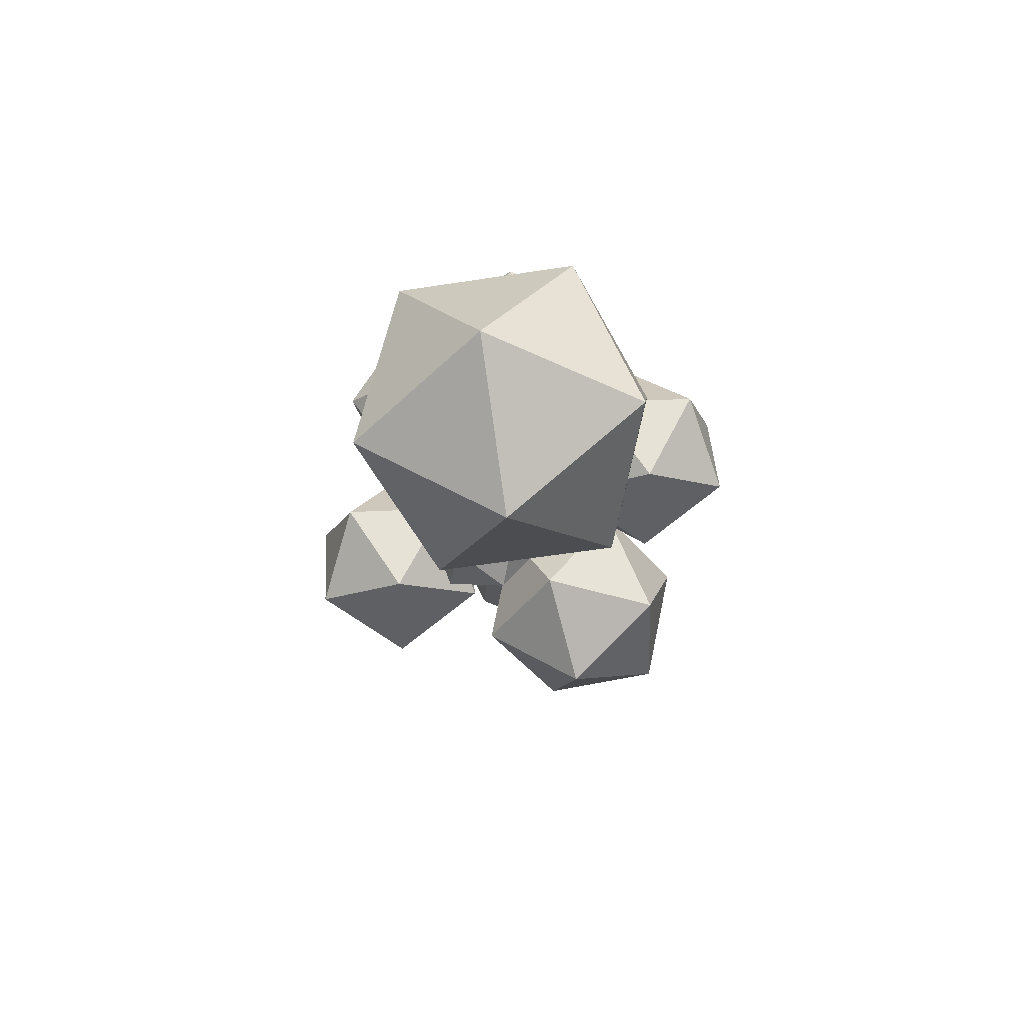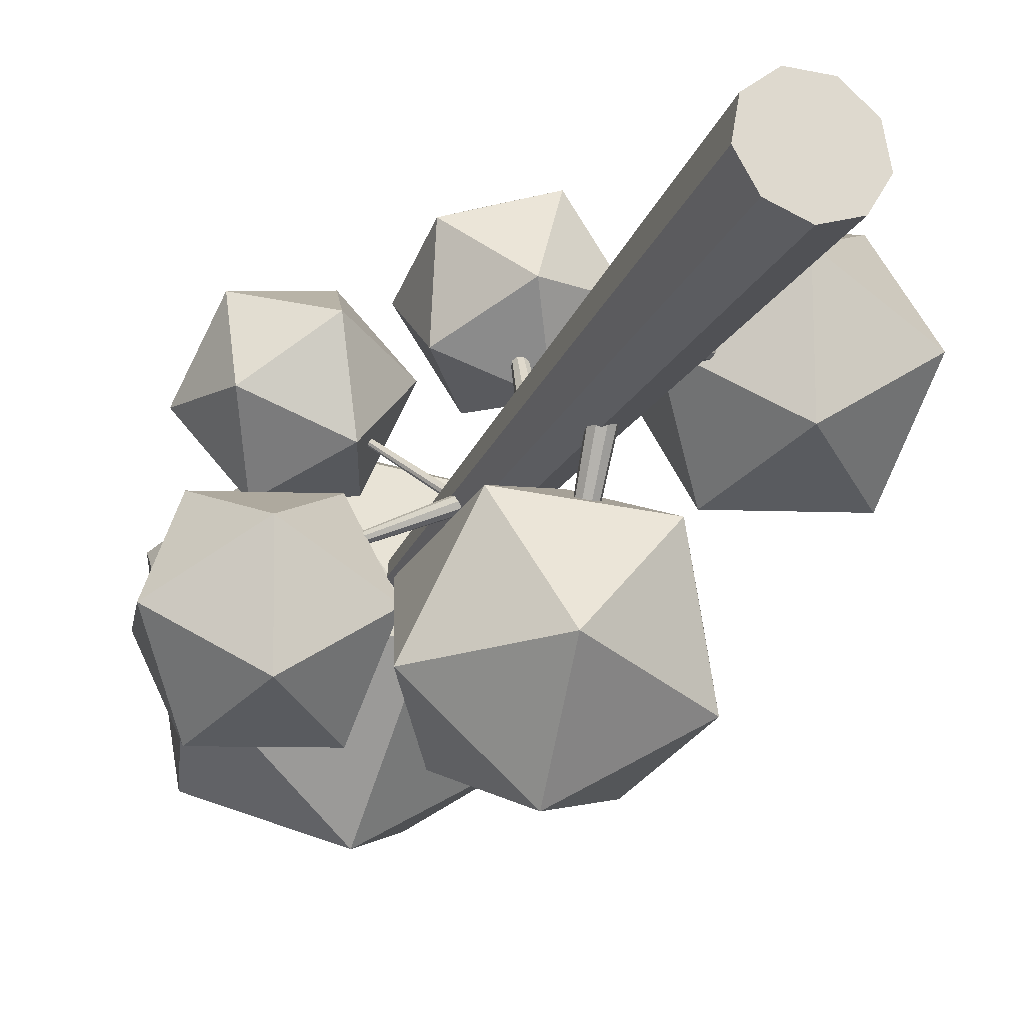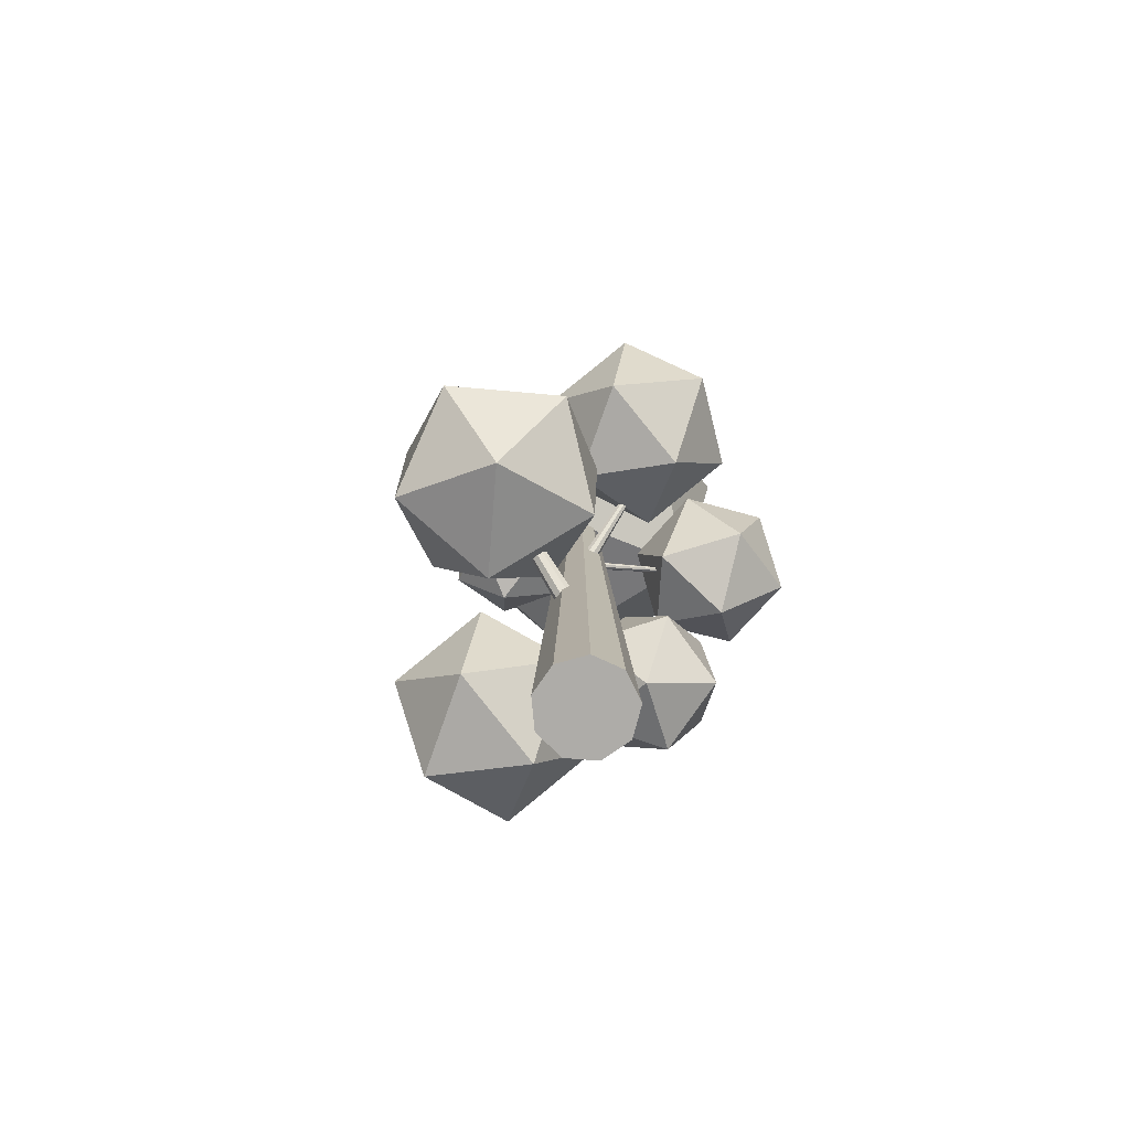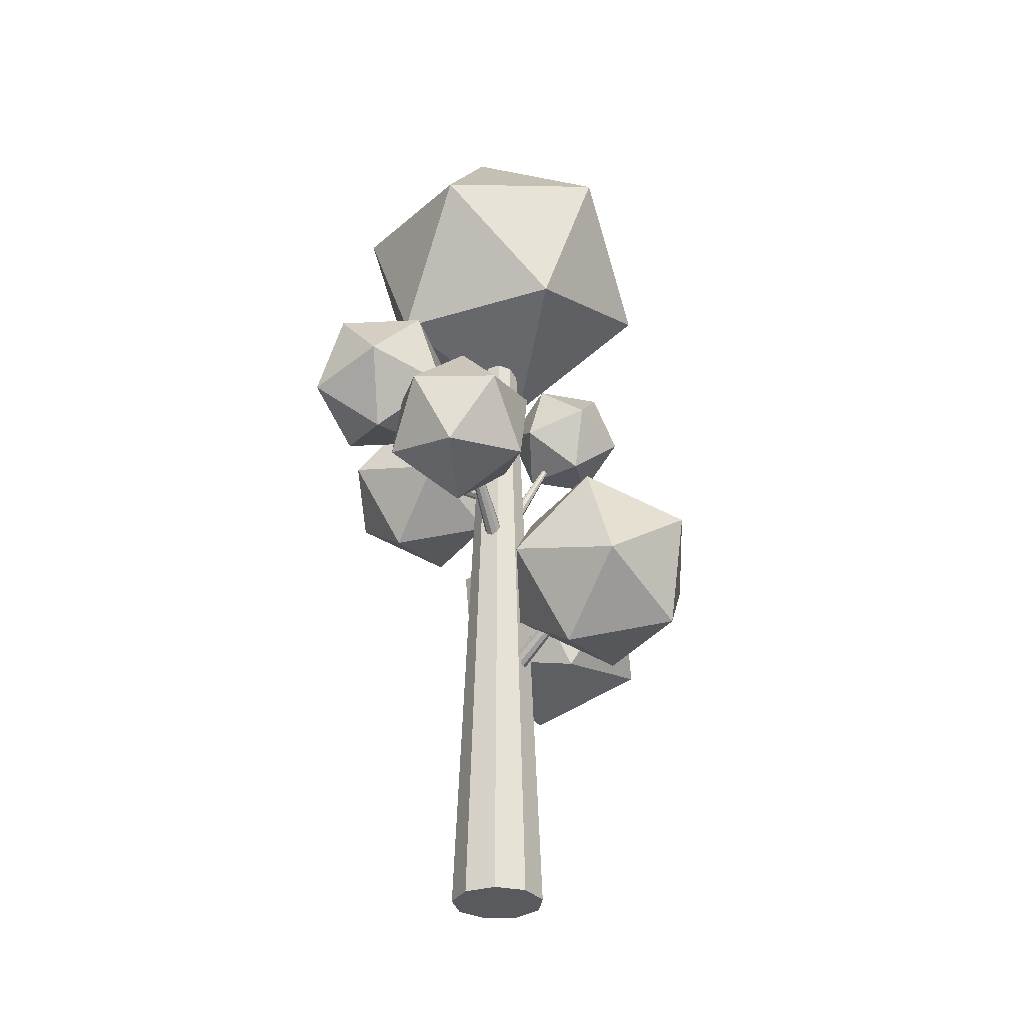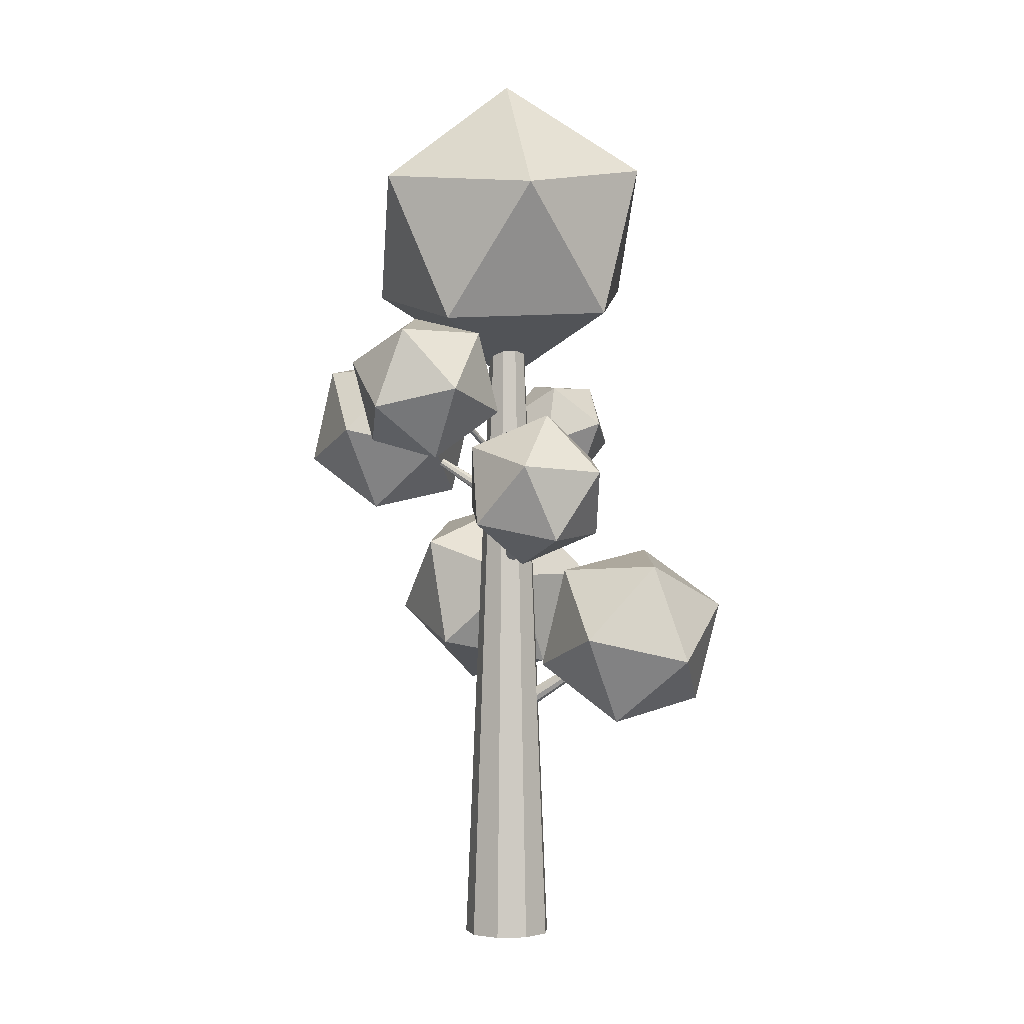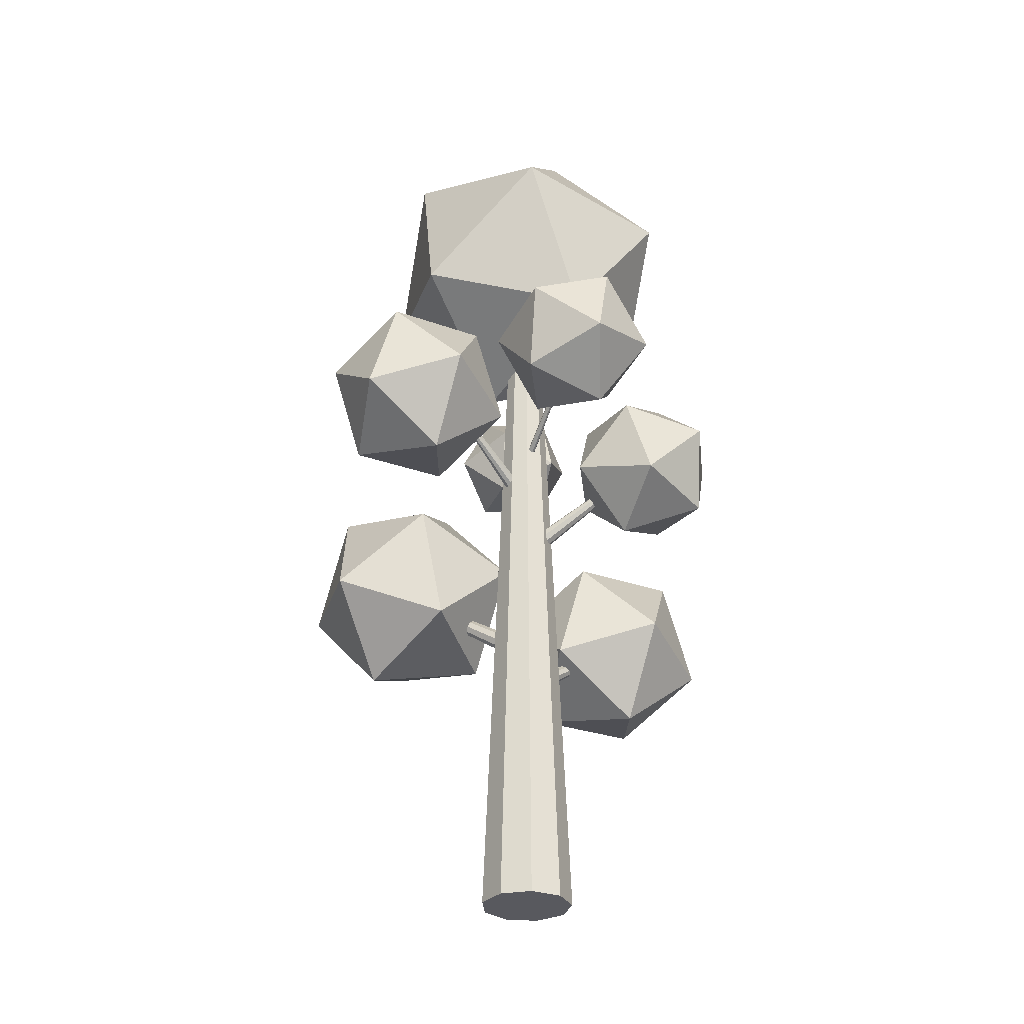
<metadata>
{"format":"obj","ext":"obj","renderer":"f3d","projection":"perspective","resolution":1024,"background":"white","views":[{"elev":76.7,"azim":142.0,"up":"+Y"},{"elev":-22.7,"azim":-20.1,"up":"+Z"},{"elev":-76.9,"azim":-144.6,"up":"+Y"},{"elev":-31.4,"azim":23.3,"up":"+Y"},{"elev":-1.4,"azim":-6.4,"up":"+Y"},{"elev":-30.4,"azim":-65.9,"up":"+Y"}]}
</metadata>
<code>
o leaves_Icosphere.006
v 0.2937 1.108 -0.1611
v 0.5223 1.331 0.009013
v 0.6469 1.03 -0.1481
v 0.4019 0.7684 -0.09852
v 0.1257 0.908 0.08931
v 0.2001 1.256 0.1558
v 0.7716 1.13 0.1767
v 0.6972 0.7817 0.1103
v 0.3751 0.7062 0.257
v 0.2504 1.007 0.4142
v 0.4955 1.269 0.3646
v 0.6036 0.9295 0.4272
v -0.1622 1.415 0.5683
v -0.0132 1.61 0.7101
v -0.1714 1.687 0.4875
v -0.1536 1.481 0.2927
v 0.01563 1.278 0.3949
v 0.1024 1.358 0.6529
v 0.08742 1.797 0.5222
v 0.00066 1.718 0.2642
v 0.1163 1.465 0.207
v 0.2745 1.389 0.4296
v 0.2566 1.594 0.6244
v 0.2652 1.66 0.3488
v -0.1614 1.45 -0.6571
v 0.08679 1.527 -0.3621
v 0.2222 1.374 -0.6982
v -0.04398 1.117 -0.831
v -0.3439 1.111 -0.577
v -0.2631 1.364 -0.2872
v 0.3576 1.242 -0.3538
v 0.2768 0.9888 -0.6436
v -0.07308 0.826 -0.5686
v -0.2085 0.9784 -0.2325
v 0.05769 1.235 -0.0997
v 0.1751 0.903 -0.2736
v 0.07421 1.771 -0.285
v 0.1341 1.963 -0.2082
v 0.2732 1.844 -0.3222
v 0.2428 1.637 -0.27
v 0.08487 1.628 -0.1239
v 0.01772 1.829 -0.08565
v 0.3397 1.948 -0.1457
v 0.4069 1.747 -0.1839
v 0.2905 1.614 -0.06134
v 0.1514 1.732 0.05261
v 0.1818 1.939 0.000478
v 0.3504 1.806 0.0155
v -0.5562 1.869 -0.5185
v -0.3434 2.077 -0.3601
v -0.2272 1.796 -0.5064
v -0.4555 1.553 -0.4602
v -0.7127 1.683 -0.2853
v -0.6434 2.007 -0.2234
v -0.1111 1.889 -0.2038
v -0.1804 1.565 -0.2657
v -0.4804 1.495 -0.1291
v -0.5966 1.775 0.01731
v -0.3683 2.019 -0.02891
v -0.2676 1.703 0.02938
v -0.4125 1.933 0.08176
v -0.3556 2.162 0.2462
v -0.1411 1.992 0.1571
v -0.2355 1.721 0.1612
v -0.5083 1.723 0.2529
v -0.5825 1.996 0.3054
v -0.1434 2.092 0.4272
v -0.06924 1.819 0.3747
v -0.2961 1.652 0.434
v -0.5106 1.822 0.523
v -0.4162 2.094 0.5189
v -0.2392 1.881 0.5984
v -0.01814 2.407 -0.5287
v 0.2554 2.864 -0.3236
v 0.4645 2.341 -0.2311
v 0.02453 1.988 -0.1432
v -0.4565 2.293 -0.1813
v -0.3138 2.835 -0.2927
v 0.4671 2.728 0.1887
v 0.3244 2.187 0.3001
v -0.2447 2.157 0.331
v -0.4538 2.68 0.2385
v -0.01391 3.033 0.1506
v 0.02876 2.614 0.5361
f 1 2 3
f 2 1 6
f 1 3 4
f 1 4 5
f 1 5 6
f 2 6 11
f 3 2 7
f 4 3 8
f 5 4 9
f 6 5 10
f 2 11 7
f 3 7 8
f 4 8 9
f 5 9 10
f 6 10 11
f 7 11 12
f 8 7 12
f 9 8 12
f 10 9 12
f 11 10 12
f 13 14 15
f 14 13 18
f 13 15 16
f 13 16 17
f 13 17 18
f 14 18 23
f 15 14 19
f 16 15 20
f 17 16 21
f 18 17 22
f 14 23 19
f 15 19 20
f 16 20 21
f 17 21 22
f 18 22 23
f 19 23 24
f 20 19 24
f 21 20 24
f 22 21 24
f 23 22 24
f 25 26 27
f 26 25 30
f 25 27 28
f 25 28 29
f 25 29 30
f 26 30 35
f 27 26 31
f 28 27 32
f 29 28 33
f 30 29 34
f 26 35 31
f 27 31 32
f 28 32 33
f 29 33 34
f 30 34 35
f 31 35 36
f 32 31 36
f 33 32 36
f 34 33 36
f 35 34 36
f 37 38 39
f 38 37 42
f 37 39 40
f 37 40 41
f 37 41 42
f 38 42 47
f 39 38 43
f 40 39 44
f 41 40 45
f 42 41 46
f 38 47 43
f 39 43 44
f 40 44 45
f 41 45 46
f 42 46 47
f 43 47 48
f 44 43 48
f 45 44 48
f 46 45 48
f 47 46 48
f 49 50 51
f 50 49 54
f 49 51 52
f 49 52 53
f 49 53 54
f 50 54 59
f 51 50 55
f 52 51 56
f 53 52 57
f 54 53 58
f 50 59 55
f 51 55 56
f 52 56 57
f 53 57 58
f 54 58 59
f 55 59 60
f 56 55 60
f 57 56 60
f 58 57 60
f 59 58 60
f 61 62 63
f 62 61 66
f 61 63 64
f 61 64 65
f 61 65 66
f 62 66 71
f 63 62 67
f 64 63 68
f 65 64 69
f 66 65 70
f 62 71 67
f 63 67 68
f 64 68 69
f 65 69 70
f 66 70 71
f 67 71 72
f 68 67 72
f 69 68 72
f 70 69 72
f 71 70 72
f 73 74 75
f 74 73 78
f 73 75 76
f 73 76 77
f 73 77 78
f 74 78 83
f 75 74 79
f 76 75 80
f 77 76 81
f 78 77 82
f 74 83 79
f 75 79 80
f 76 80 81
f 77 81 82
f 78 82 83
f 79 83 84
f 80 79 84
f 81 80 84
f 82 81 84
f 83 82 84
o wood_Cylinder.007
v -0.3216 1.939 0.3607
v 0.006854 1.624 -0.004226
v -0.3238 1.934 0.3631
v 0.001971 1.613 0.001199
v -0.3262 1.935 0.3599
v -0.003347 1.616 -0.005885
v -0.3265 1.938 0.3571
v -0.003892 1.622 -0.01219
v -0.3244 1.942 0.3559
v 0.000591 1.63 -0.01477
v -0.3211 1.944 0.357
v 0.008005 1.635 -0.01242
v -0.318 1.944 0.3598
v 0.01488 1.635 -0.00623
v -0.3166 1.942 0.363
v 0.018 1.63 0.000896
v -0.3175 1.938 0.3652
v 0.0159 1.622 0.005626
v -0.3204 1.935 0.3652
v 0.009574 1.616 0.005745
v 0.2152 1.767 -0.1211
v 0.05385 1.438 -0.04295
v 0.2154 1.766 -0.1249
v 0.05482 1.433 -0.06389
v 0.2175 1.765 -0.1236
v 0.06714 1.428 -0.05693
v 0.2186 1.765 -0.1212
v 0.07324 1.428 -0.04343
v 0.2181 1.766 -0.1188
v 0.07027 1.433 -0.02971
v 0.2162 1.767 -0.1175
v 0.05961 1.44 -0.02218
v 0.2139 1.768 -0.1179
v 0.04626 1.446 -0.02437
v 0.2121 1.769 -0.1198
v 0.03645 1.448 -0.03526
v 0.2118 1.768 -0.1224
v 0.03479 1.446 -0.04974
v 0.2131 1.767 -0.1243
v 0.04204 1.439 -0.06105
v -0.3744 1.757 -0.1288
v -0.03817 1.531 -0.01947
v -0.3788 1.75 -0.1303
v -0.05064 1.51 -0.02353
v -0.376 1.752 -0.1351
v -0.04289 1.515 -0.03743
v -0.3726 1.756 -0.1371
v -0.03293 1.527 -0.04292
v -0.3699 1.761 -0.1351
v -0.02543 1.541 -0.03745
v -0.3694 1.764 -0.1303
v -0.02388 1.55 -0.02356
v -0.3712 1.764 -0.1247
v -0.02902 1.55 -0.007761
v -0.3745 1.761 -0.1211
v -0.03844 1.541 0.002559
v -0.3777 1.756 -0.1211
v -0.04773 1.527 0.002571
v -0.3794 1.752 -0.1247
v -0.05255 1.515 -0.007732
v 0.4749 1.041 0.1656
v 0.0764 0.7696 0.02238
v 0.4807 1.031 0.1677
v 0.09118 0.7451 0.02769
v 0.4768 1.034 0.1741
v 0.0814 0.7508 0.04404
v 0.4721 1.039 0.1766
v 0.06928 0.7653 0.05026
v 0.4686 1.046 0.1739
v 0.0605 0.7818 0.04343
v 0.4681 1.05 0.1673
v 0.05915 0.7926 0.02675
v 0.4707 1.05 0.1599
v 0.06588 0.7926 0.008024
v 0.4753 1.046 0.1552
v 0.07753 0.7818 -0.003987
v 0.4797 1.039 0.1553
v 0.08866 0.7653 -0.003662
v 0.4818 1.034 0.1602
v 0.09405 0.7508 0.008847
v 0.05854 1.587 0.4979
v 0.01204 1.293 0.04052
v 0.05897 1.581 0.5022
v 0.01377 1.266 0.05749
v 0.05378 1.582 0.5017
v -0.006834 1.272 0.05557
v 0.05082 1.586 0.4994
v -0.0186 1.288 0.04661
v 0.05147 1.591 0.4965
v -0.01603 1.306 0.03481
v 0.05542 1.594 0.4942
v -0.000323 1.318 0.02568
v 0.06084 1.594 0.4936
v 0.02117 1.318 0.02349
v 0.06517 1.591 0.4951
v 0.0384 1.306 0.02928
v 0.06641 1.586 0.4979
v 0.04329 1.288 0.04032
v 0.06396 1.582 0.5007
v 0.03356 1.272 0.05146
v 0.01597 1.183 -0.4916
v 0.01597 0.826 0.06508
v 0.01597 1.167 -0.5016
v 0.01597 0.7938 0.04444
v 0.02788 1.171 -0.4993
v 0.04056 0.8013 0.04927
v 0.03422 1.18 -0.4934
v 0.05364 0.8204 0.0615
v 0.03202 1.191 -0.4866
v 0.04909 0.8421 0.0754
v 0.02231 1.198 -0.4822
v 0.02905 0.8562 0.08448
v 0.009632 1.198 -0.4822
v 0.002889 0.8562 0.08448
v -7.9e-05 1.191 -0.4866
v -0.01715 0.8421 0.0754
v -0.00228 1.18 -0.4934
v -0.0217 0.8204 0.0615
v 0.004058 1.171 -0.4993
v -0.008615 0.8013 0.04927
v 0.005309 -0.08477 0.003698
v 0.005309 2.438 0.003698
v 0.005309 -0.08477 -0.1501
v 0.005309 2.438 -0.0467
v 0.1042 -0.08477 -0.1141
v 0.0377 2.438 -0.03491
v 0.1567 -0.08477 -0.023
v 0.05494 2.438 -0.005053
v 0.1385 -0.08477 0.08058
v 0.04895 2.438 0.0289
v 0.0579 -0.08477 0.1482
v 0.02254 2.438 0.05105
v -0.04728 -0.08477 0.1482
v -0.01193 2.438 0.05105
v -0.1279 -0.08477 0.08058
v -0.03833 2.438 0.0289
v -0.1461 -0.08477 -0.023
v -0.04432 2.438 -0.005053
v -0.09353 -0.08477 -0.1141
v -0.02708 2.438 -0.03491
f 85 87 89
f 86 90 88
f 87 88 90 89
f 85 89 91
f 86 92 90
f 89 90 92 91
f 85 91 93
f 86 94 92
f 91 92 94 93
f 85 93 95
f 86 96 94
f 93 94 96 95
f 85 95 97
f 86 98 96
f 95 96 98 97
f 85 97 99
f 86 100 98
f 97 98 100 99
f 85 99 101
f 86 102 100
f 99 100 102 101
f 85 101 103
f 86 104 102
f 101 102 104 103
f 85 103 87
f 86 88 104
f 103 104 88 87
f 105 107 109
f 106 110 108
f 107 108 110 109
f 105 109 111
f 106 112 110
f 109 110 112 111
f 105 111 113
f 106 114 112
f 111 112 114 113
f 105 113 115
f 106 116 114
f 113 114 116 115
f 105 115 117
f 106 118 116
f 115 116 118 117
f 105 117 119
f 106 120 118
f 117 118 120 119
f 105 119 121
f 106 122 120
f 119 120 122 121
f 105 121 123
f 106 124 122
f 121 122 124 123
f 105 123 107
f 106 108 124
f 123 124 108 107
f 125 127 129
f 126 130 128
f 127 128 130 129
f 125 129 131
f 126 132 130
f 129 130 132 131
f 125 131 133
f 126 134 132
f 131 132 134 133
f 125 133 135
f 126 136 134
f 133 134 136 135
f 125 135 137
f 126 138 136
f 135 136 138 137
f 125 137 139
f 126 140 138
f 137 138 140 139
f 125 139 141
f 126 142 140
f 139 140 142 141
f 125 141 143
f 126 144 142
f 141 142 144 143
f 125 143 127
f 126 128 144
f 143 144 128 127
f 145 147 149
f 146 150 148
f 147 148 150 149
f 145 149 151
f 146 152 150
f 149 150 152 151
f 145 151 153
f 146 154 152
f 151 152 154 153
f 145 153 155
f 146 156 154
f 153 154 156 155
f 145 155 157
f 146 158 156
f 155 156 158 157
f 145 157 159
f 146 160 158
f 157 158 160 159
f 145 159 161
f 146 162 160
f 159 160 162 161
f 145 161 163
f 146 164 162
f 161 162 164 163
f 145 163 147
f 146 148 164
f 163 164 148 147
f 165 167 169
f 166 170 168
f 167 168 170 169
f 165 169 171
f 166 172 170
f 169 170 172 171
f 165 171 173
f 166 174 172
f 171 172 174 173
f 165 173 175
f 166 176 174
f 173 174 176 175
f 165 175 177
f 166 178 176
f 175 176 178 177
f 165 177 179
f 166 180 178
f 177 178 180 179
f 165 179 181
f 166 182 180
f 179 180 182 181
f 165 181 183
f 166 184 182
f 181 182 184 183
f 165 183 167
f 166 168 184
f 183 184 168 167
f 185 187 189
f 186 190 188
f 187 188 190 189
f 185 189 191
f 186 192 190
f 189 190 192 191
f 185 191 193
f 186 194 192
f 191 192 194 193
f 185 193 195
f 186 196 194
f 193 194 196 195
f 185 195 197
f 186 198 196
f 195 196 198 197
f 185 197 199
f 186 200 198
f 197 198 200 199
f 185 199 201
f 186 202 200
f 199 200 202 201
f 185 201 203
f 186 204 202
f 201 202 204 203
f 185 203 187
f 186 188 204
f 203 204 188 187
f 205 207 209
f 206 210 208
f 207 208 210 209
f 205 209 211
f 206 212 210
f 209 210 212 211
f 205 211 213
f 206 214 212
f 211 212 214 213
f 205 213 215
f 206 216 214
f 213 214 216 215
f 205 215 217
f 206 218 216
f 215 216 218 217
f 205 217 219
f 206 220 218
f 217 218 220 219
f 205 219 221
f 206 222 220
f 219 220 222 221
f 205 221 223
f 206 224 222
f 221 222 224 223
f 205 223 207
f 206 208 224
f 223 224 208 207

</code>
